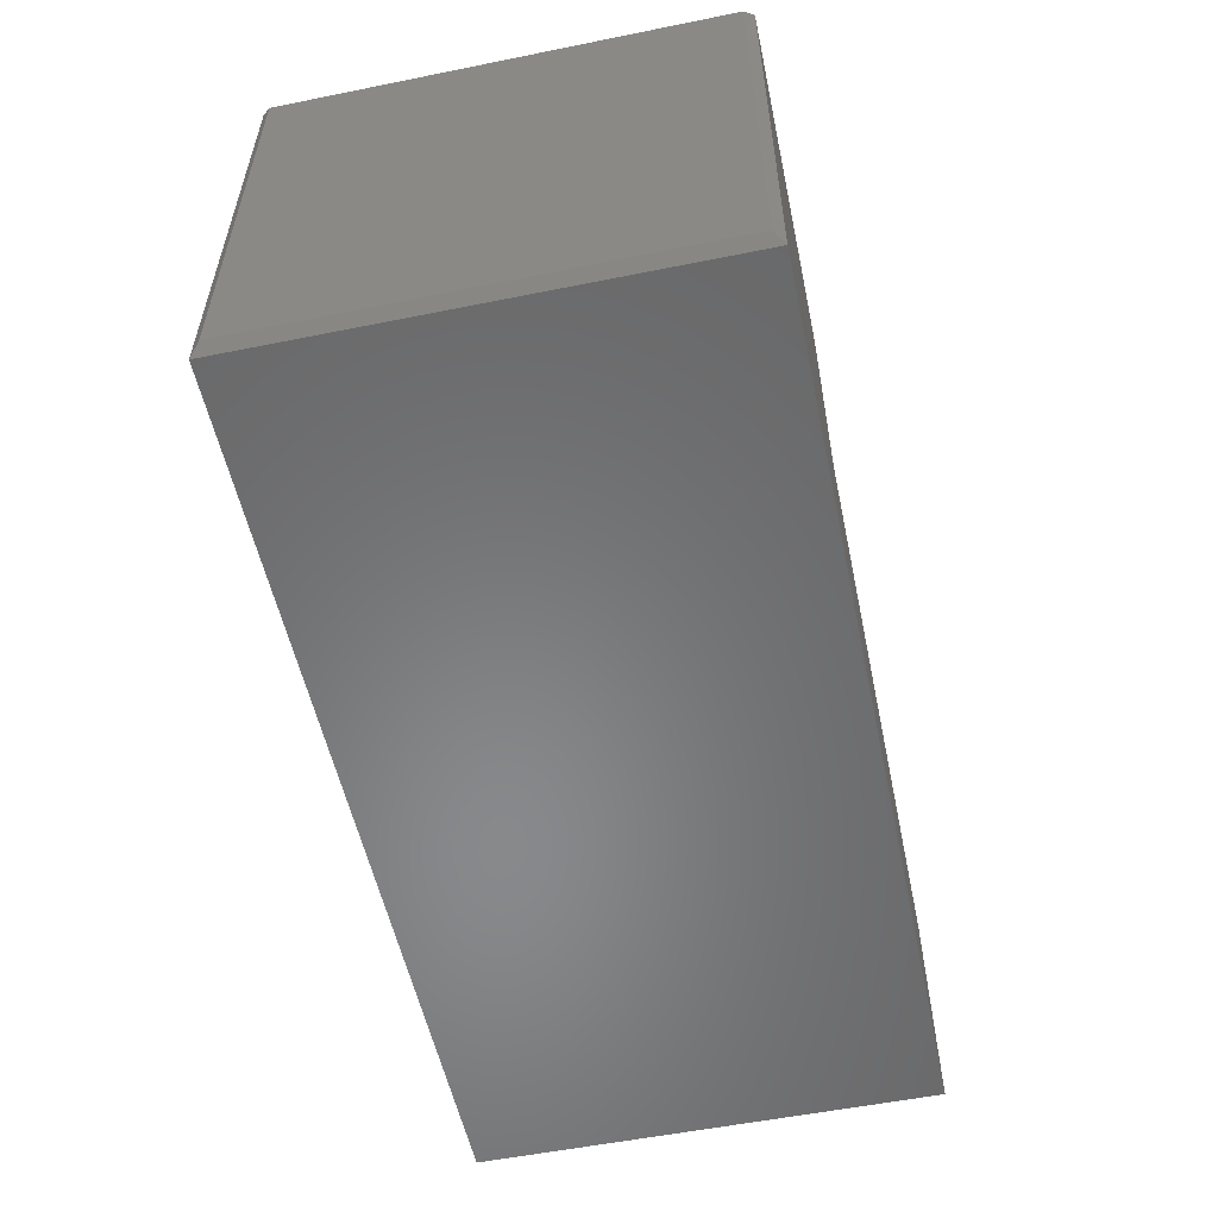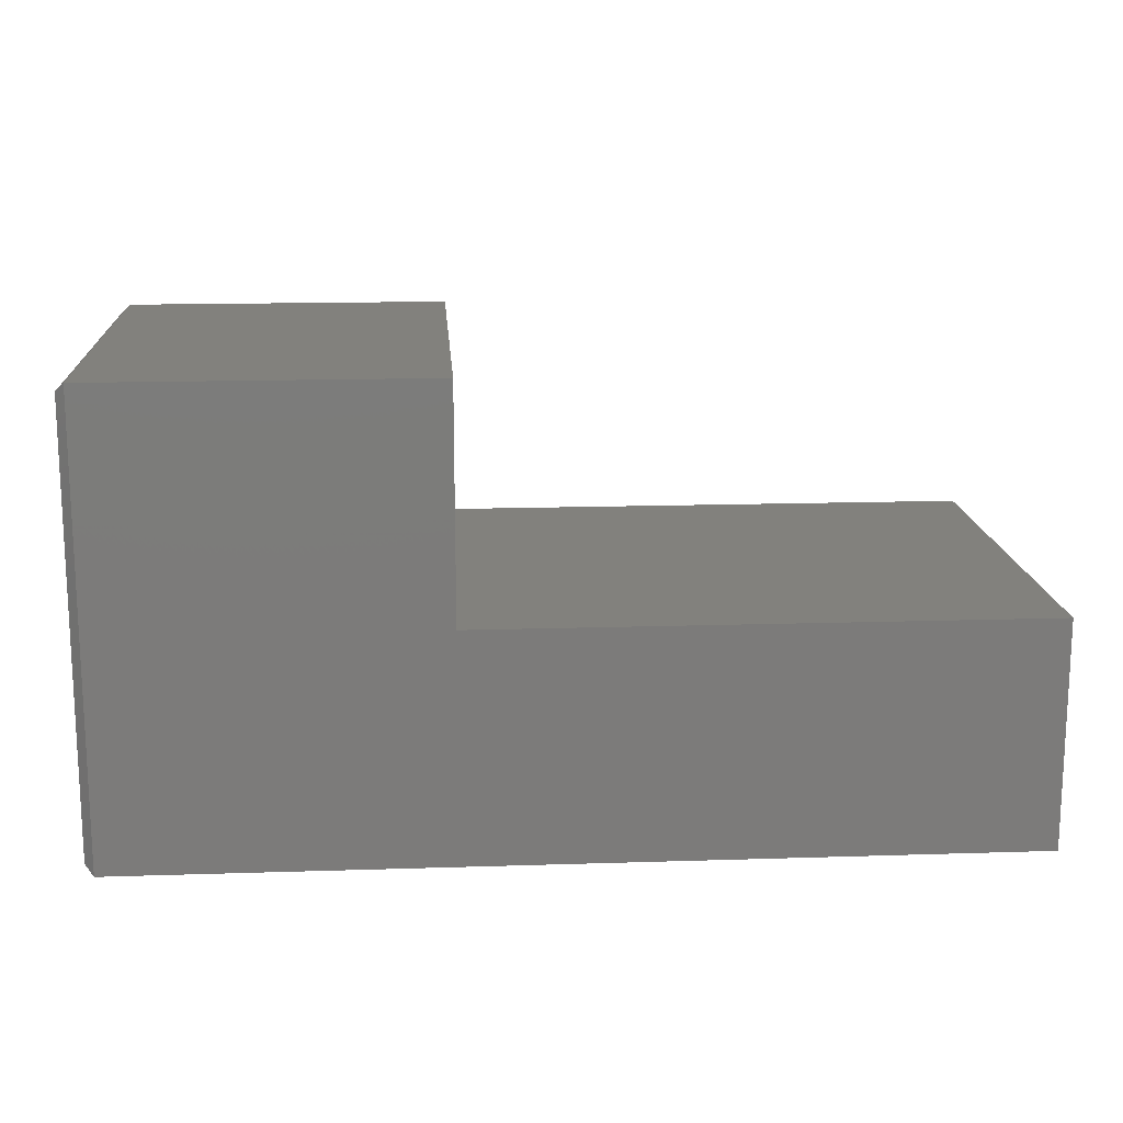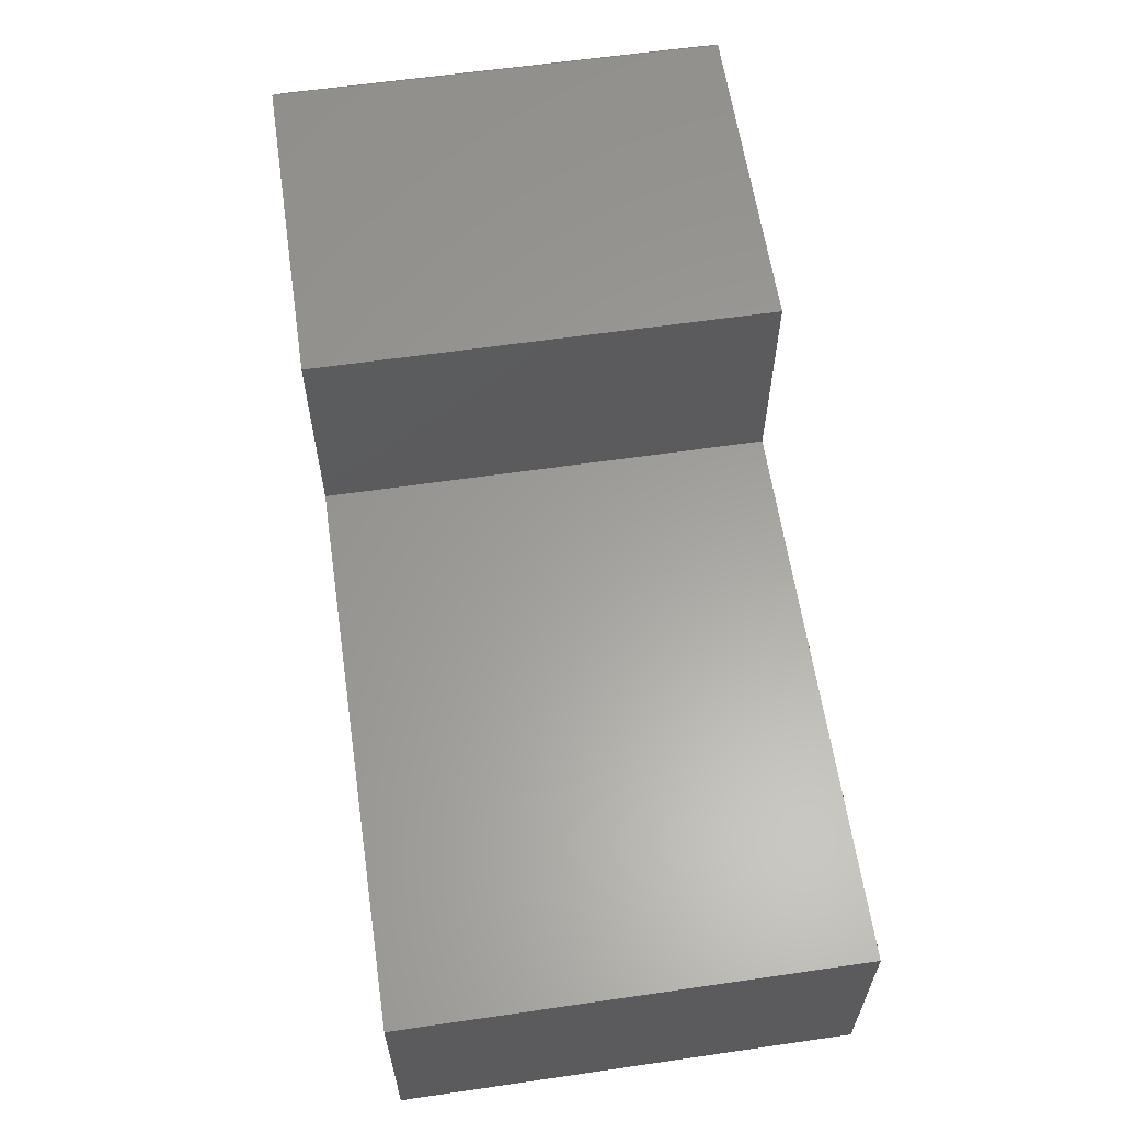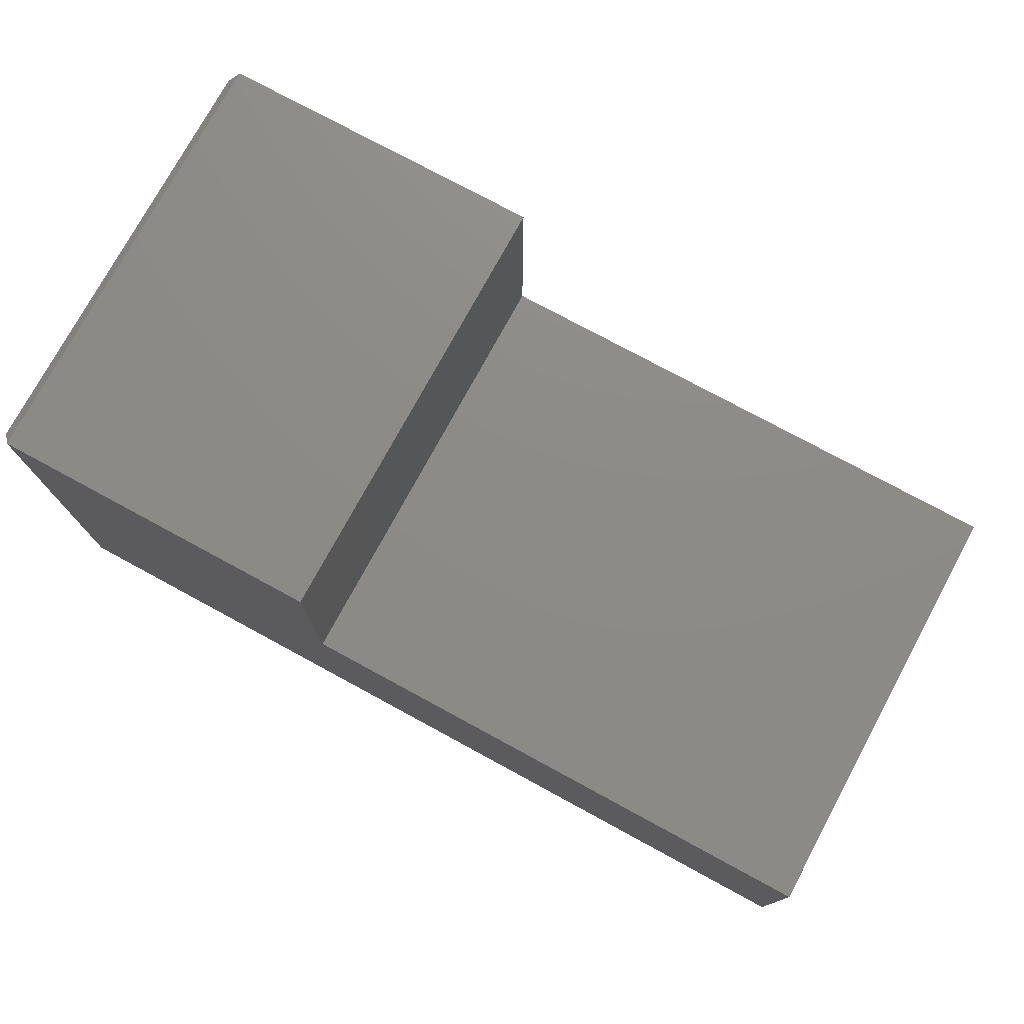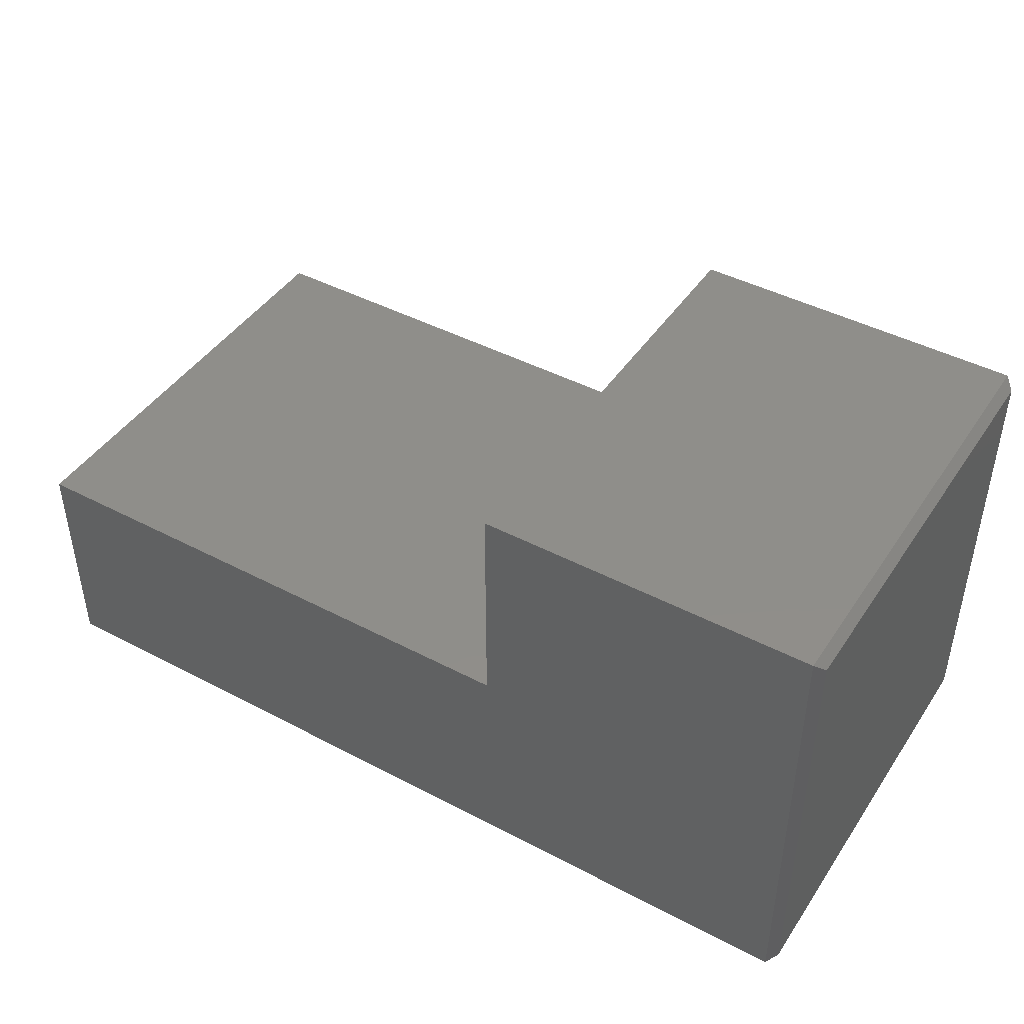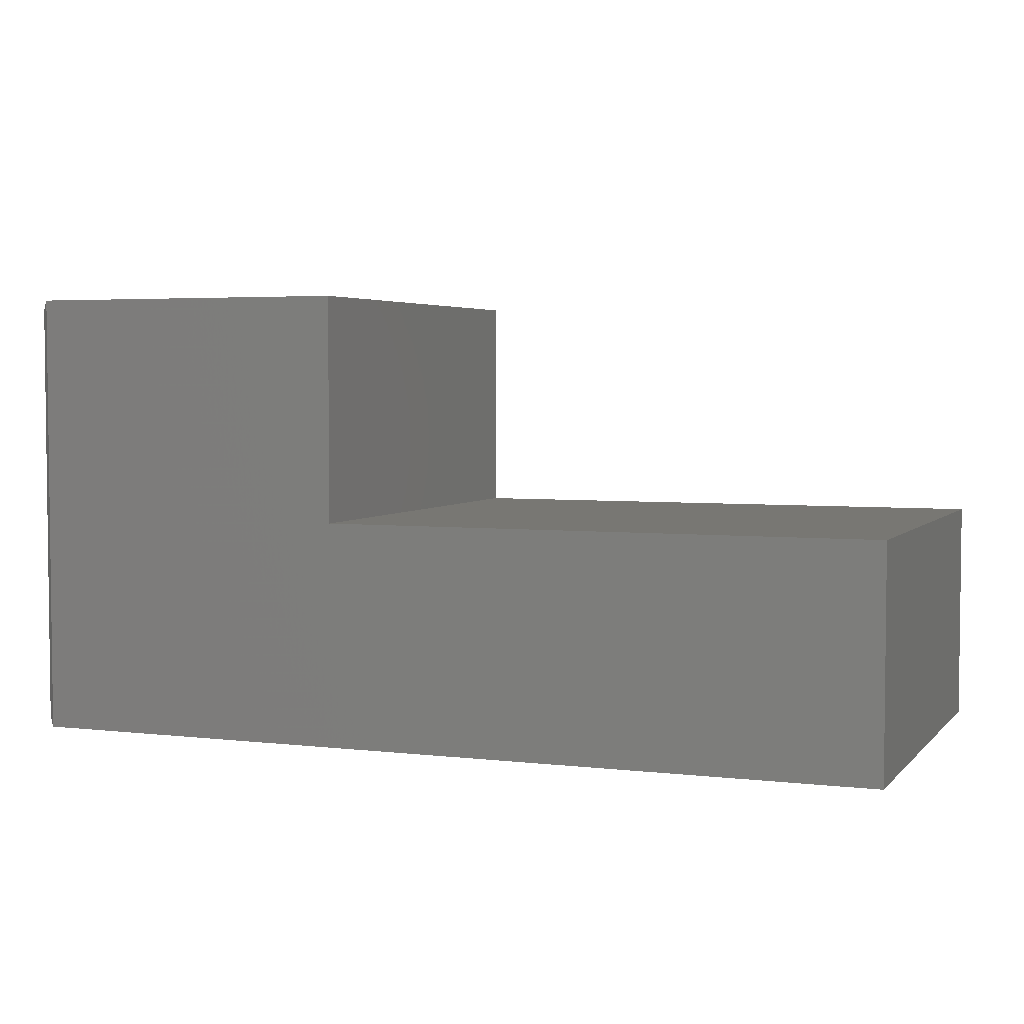
<metadata>
{"format":"stl","ext":"stl","renderer":"f3d","projection":"perspective","resolution":1024,"background":"white","views":[{"elev":-55.1,"azim":-78.0,"up":"+Z"},{"elev":15.3,"azim":-3.9,"up":"+Z"},{"elev":61.0,"azim":81.6,"up":"+Z"},{"elev":76.0,"azim":28.5,"up":"+Z"},{"elev":44.2,"azim":-148.4,"up":"+Z"},{"elev":3.9,"azim":21.3,"up":"+Z"}]}
</metadata>
<code>
# stl→obj: 16 verts, 28 faces
v 0.2842 -0.375 0.3789
v 0.007812 -0.375 0.3789
v 0.2842 -0.375 0.1895
v 0.007812 -0.375 -4.784e-19
v 0.75 -0.375 0.1895
v 0.75 -0.375 -4.592e-17
v 0.2842 0 0.3789
v 0.2842 0 0.1895
v 0.007812 1.388e-17 0.3789
v 0.007812 0 2.728e-17
v 0.75 0 0.1895
v 0.75 0 -4.592e-17
v 2.273e-17 -0.3672 0.3711
v 2.273e-17 -0.007812 0.3711
v 4.784e-19 -0.3672 0.007812
v 4.784e-19 -0.007812 0.007812
f 1 2 3
f 3 2 4
f 3 4 5
f 5 4 6
f 7 8 9
f 9 8 10
f 8 11 10
f 10 11 12
f 13 14 15
f 15 14 16
f 7 9 1
f 1 9 2
f 4 10 6
f 6 10 12
f 9 14 2
f 2 14 13
f 9 10 14
f 14 10 16
f 10 4 16
f 16 4 15
f 2 13 4
f 4 13 15
f 8 7 3
f 3 7 1
f 5 11 3
f 3 11 8
f 12 11 6
f 6 11 5

</code>
